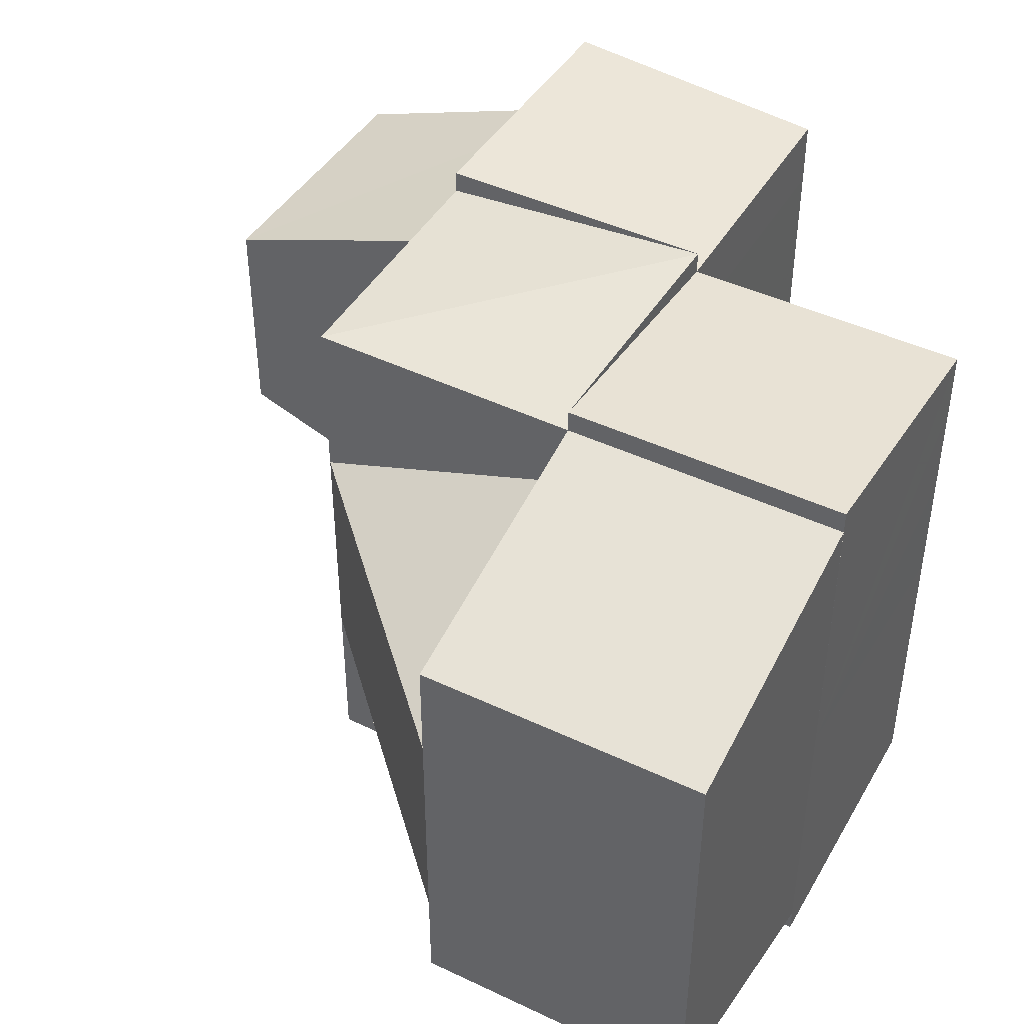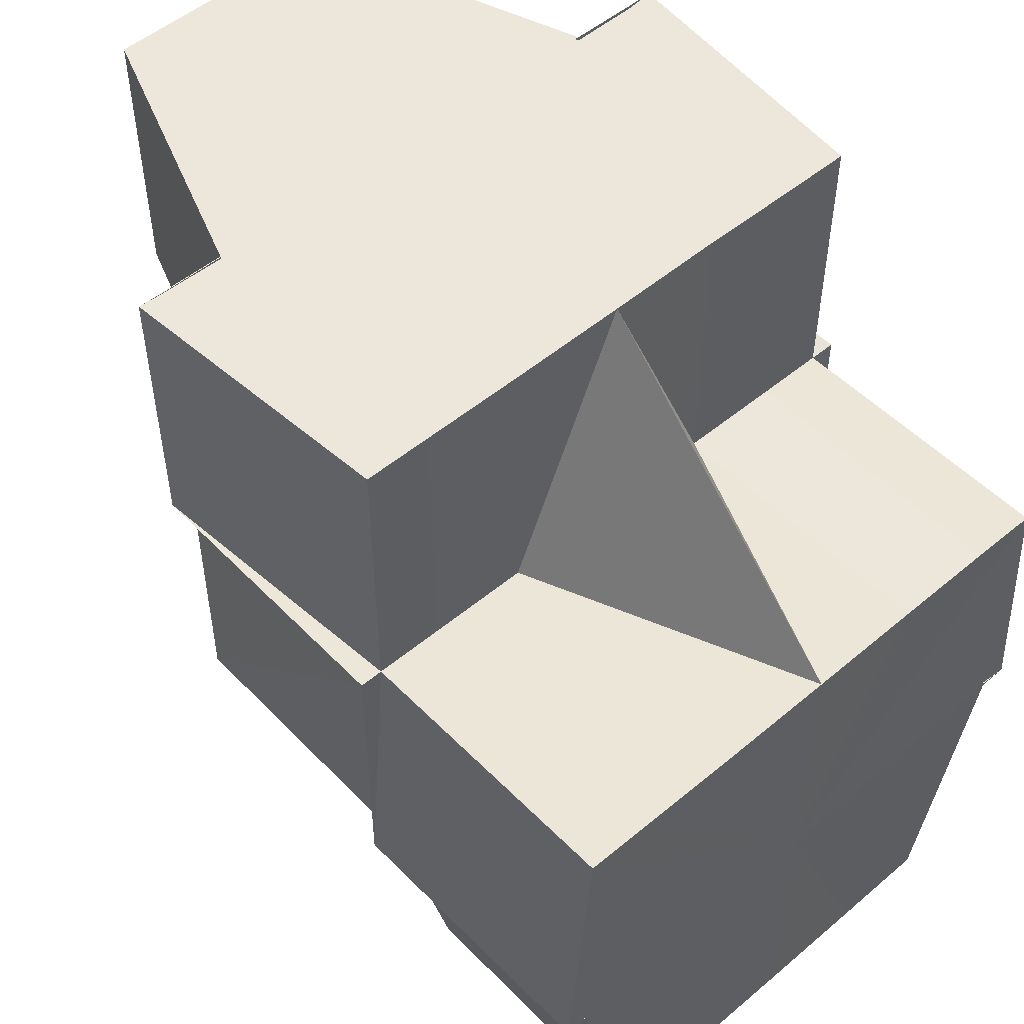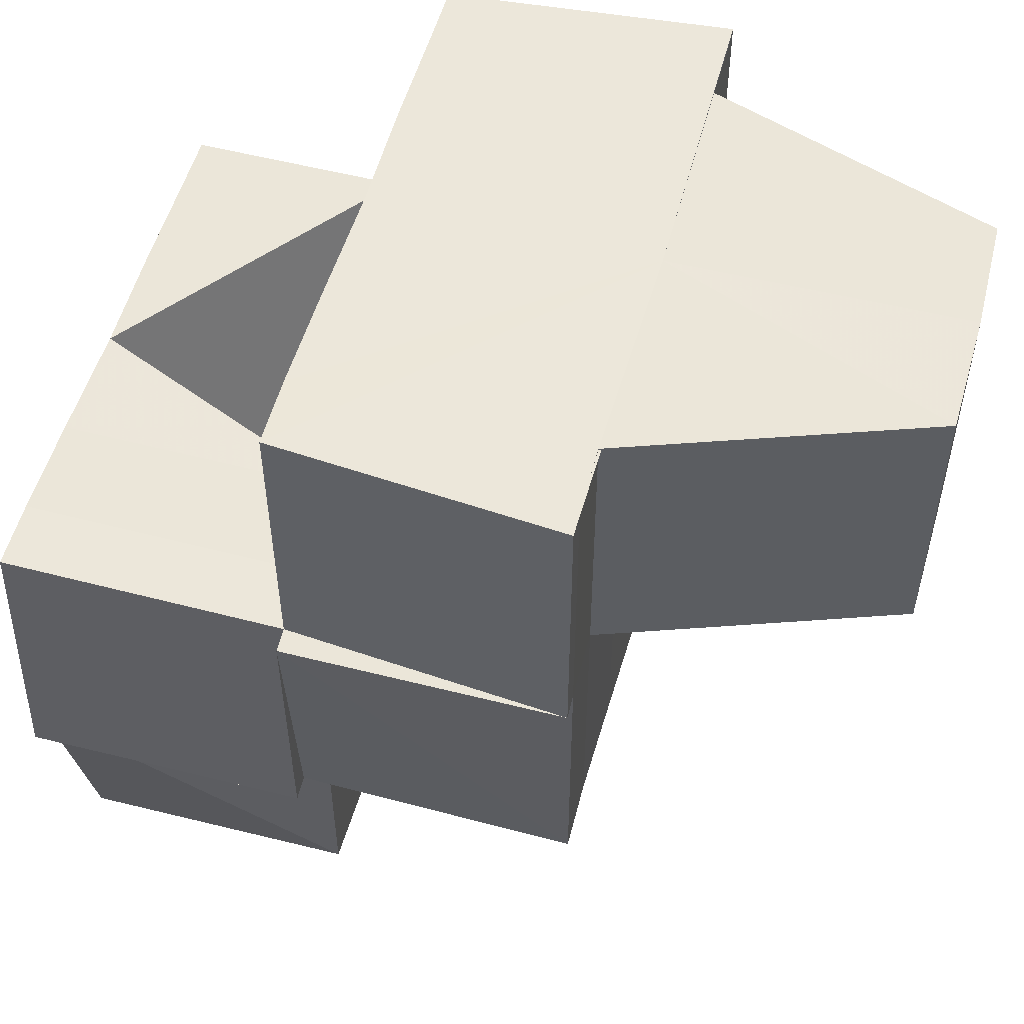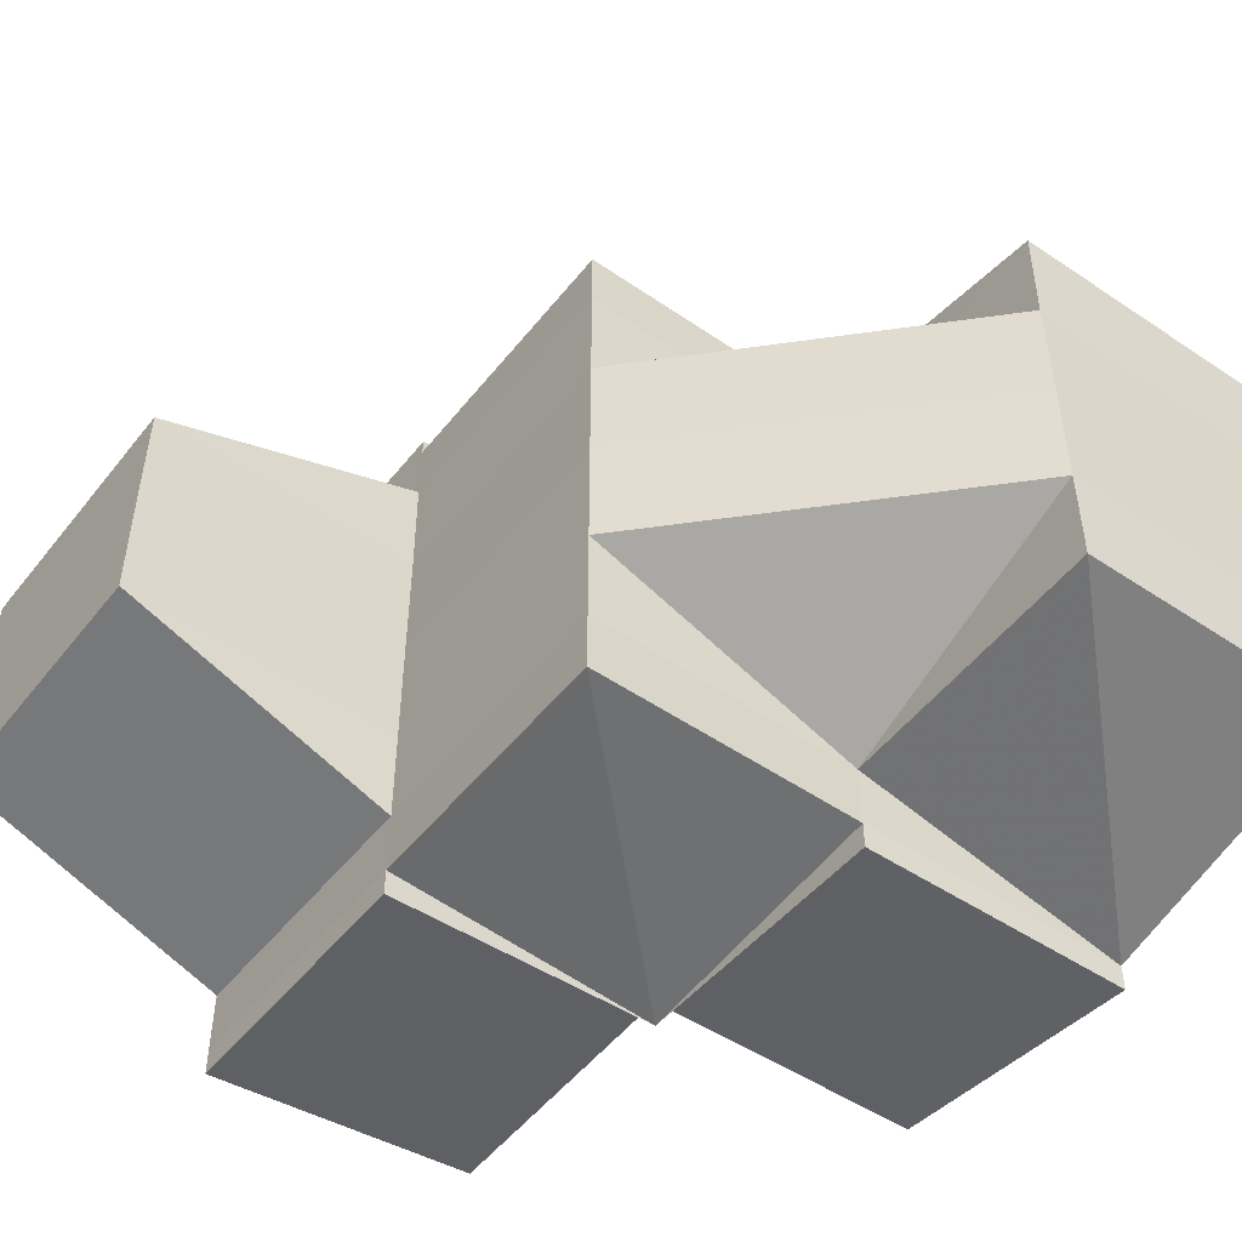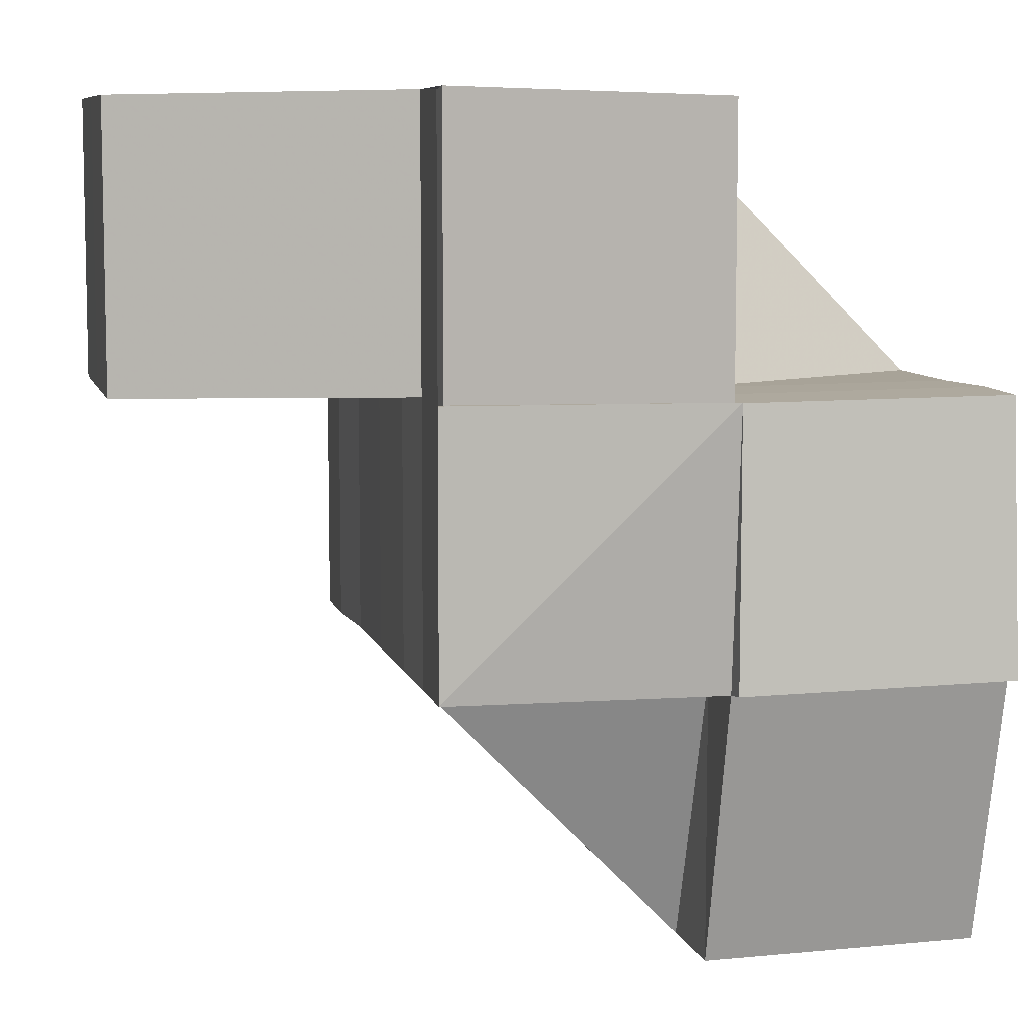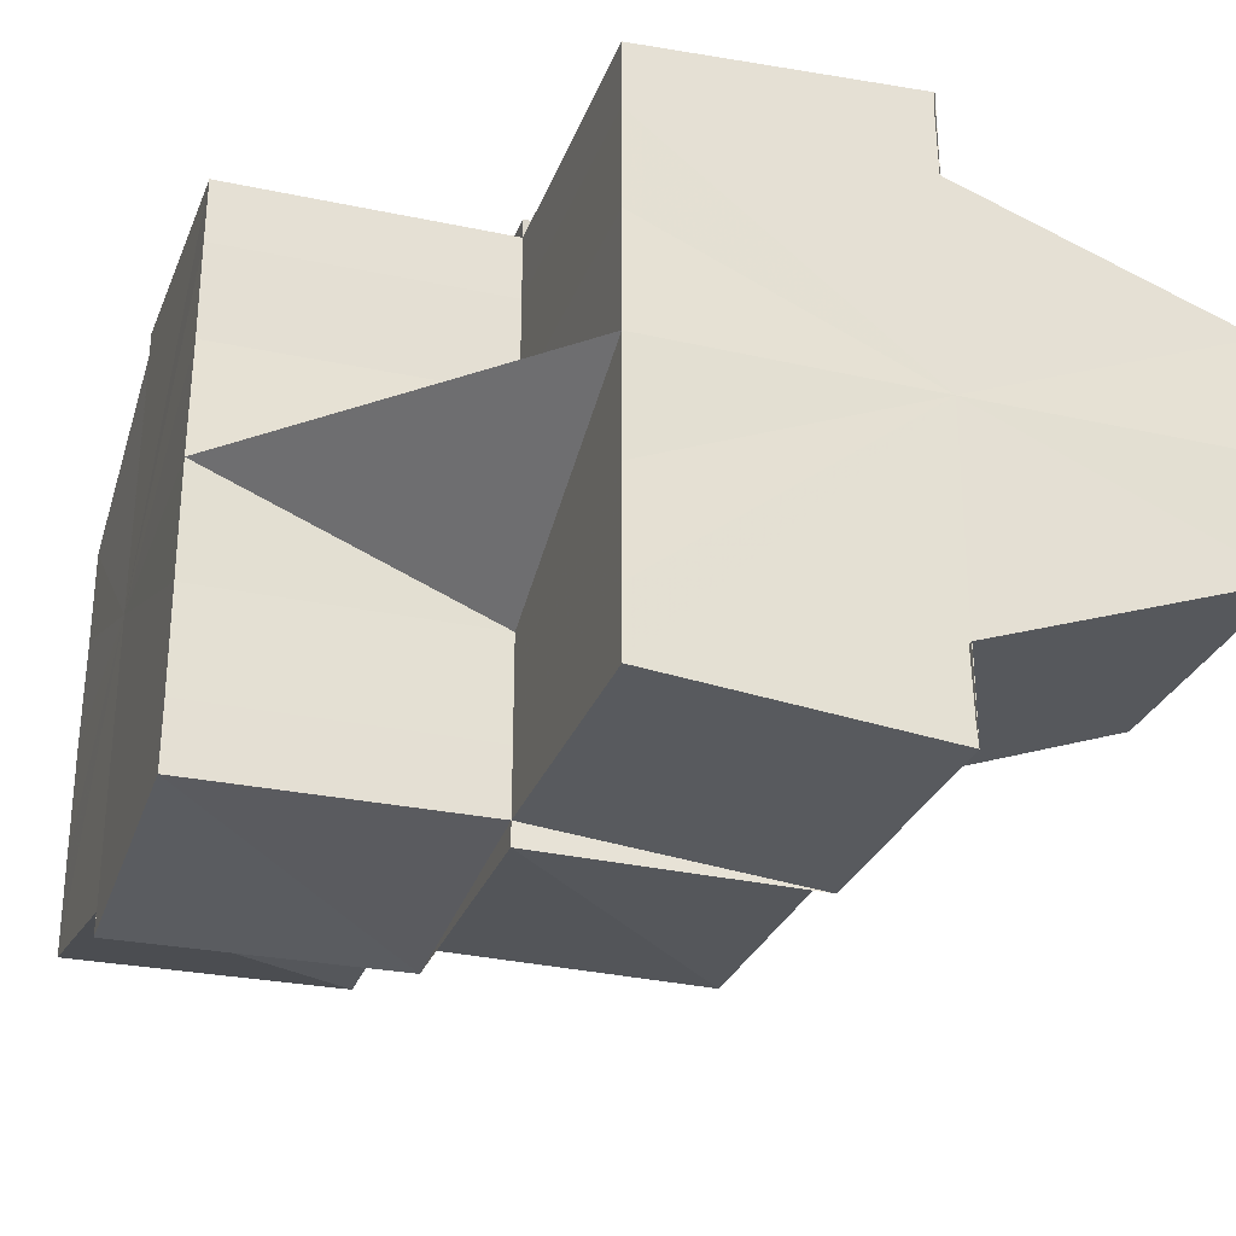
<metadata>
{"format":"obj","ext":"obj","renderer":"f3d","projection":"perspective","resolution":1024,"background":"white","views":[{"elev":44.2,"azim":29.0,"up":"+Z"},{"elev":51.6,"azim":47.7,"up":"+Y"},{"elev":53.5,"azim":-164.6,"up":"+Y"},{"elev":-49.6,"azim":-36.9,"up":"+Z"},{"elev":7.8,"azim":-13.9,"up":"+Y"},{"elev":-29.1,"azim":162.0,"up":"+Z"}]}
</metadata>
<code>
o 13611
v 2243 1915 10.49
v 2243 1915 10.49
v 2243 1915 10.49
v 2243 1915 10.49
v 2243 1915 10.49
v 2243 1915 10.48
v 2243 1915 10.48
v 2243 1915 10.49
v 2243 1915 10.49
v 2243 1915 10.48
v 2243 1915 10.48
v 2243 1915 10.48
v 2243 1915 10.48
v 2243 1915 10.48
v 2243 1915 10.48
v 2243 1915 10.49
v 2243 1915 10.48
v 2243 1915 10.48
v 2243 1915 10.49
v 2243 1915 10.49
v 2243 1915 10.49
v 2243 1915 10.49
v 2243 1915 10.48
v 2243 1915 10.48
v 2243 1915 10.48
v 2243 1915 10.48
v 2243 1915 10.48
v 2243 1915 10.48
v 2243 1915 10.48
v 2243 1915 10.48
v 2243 1915 10.48
v 2243 1915 10.48
v 2243 1915 10.48
v 2243 1915 10.48
v 2243 1915 10.49
v 2243 1915 10.49
v 2243 1915 10.49
v 2243 1915 10.49
v 2243 1915 10.49
v 2243 1915 10.49
v 2243 1915 10.48
v 2243 1915 10.48
v 2243 1915 10.48
v 2243 1915 10.48
v 2243 1915 10.48
v 2243 1915 10.48
v 2243 1915 10.48
v 2243 1915 10.48
v 2243 1915 10.48
v 2243 1915 10.48
v 2243 1915 10.48
v 2243 1915 10.48
v 2243 1915 10.48
v 2243 1915 10.49
v 2243 1915 10.48
v 2243 1915 10.49
v 2243 1915 10.49
v 2243 1915 10.49
v 2243 1915 10.49
v 2243 1915 10.49
v 2243 1915 10.49
v 2243 1915 10.49
v 2243 1915 10.5
v 2243 1915 10.5
v 2243 1915 10.49
v 2243 1915 10.49
v 2243 1915 10.49
v 2243 1915 10.5
v 2243 1915 10.5
v 2243 1915 10.5
v 2243 1915 10.49
v 2243 1915 10.49
v 2243 1915 10.49
v 2243 1915 10.5
v 2243 1915 10.5
v 2243 1915 10.49
v 2243 1915 10.49
v 2243 1915 10.49
v 2243 1915 10.49
v 2243 1915 10.48
v 2243 1915 10.49
v 2243 1915 10.48
v 2243 1915 10.48
v 2243 1915 10.5
v 2243 1915 10.5
v 2243 1915 10.5
v 2243 1915 10.5
v 2243 1915 10.5
v 2243 1915 10.5
v 2243 1915 10.5
v 2243 1915 10.5
v 2243 1915 10.48
v 2243 1915 10.48
v 2243 1915 10.48
v 2243 1915 10.48
v 2243 1915 10.48
v 2243 1915 10.49
v 2243 1915 10.48
v 2243 1915 10.48
v 2243 1915 10.49
v 2243 1915 10.49
v 2243 1915 10.49
v 2243 1915 10.5
v 2243 1915 10.5
v 2243 1915 10.49
v 2243 1915 10.49
v 2243 1915 10.49
v 2243 1915 10.48
v 2243 1915 10.48
v 2243 1915 10.49
v 2243 1915 10.48
v 2243 1915 10.48
v 2243 1915 10.49
v 2243 1915 10.48
v 2243 1915 10.48
v 2243 1915 10.48
v 2243 1915 10.48
v 2243 1915 10.48
v 2243 1915 10.48
v 2243 1915 10.48
v 2243 1915 10.48
v 2243 1915 10.48
v 2243 1915 10.48
v 2243 1915 10.48
v 2243 1915 10.49
v 2243 1915 10.49
v 2243 1915 10.49
v 2243 1915 10.5
v 2243 1915 10.5
v 2243 1915 10.48
v 2243 1915 10.48
v 2243 1915 10.48
v 2243 1915 10.48
v 2243 1915 10.48
v 2243 1915 10.48
v 2243 1915 10.48
v 2243 1915 10.48
v 2243 1915 10.48
v 2243 1915 10.48
v 2243 1915 10.48
v 2243 1915 10.48
v 2243 1915 10.48
v 2243 1915 10.48
v 2243 1915 10.48
v 2243 1915 10.48
v 2243 1915 10.48
v 2243 1915 10.48
v 2243 1915 10.48
v 2243 1915 10.48
v 2243 1915 10.5
v 2243 1915 10.5
v 2243 1915 10.49
v 2243 1915 10.5
v 2243 1915 10.49
v 2243 1915 10.49
v 2243 1915 10.49
v 2243 1915 10.49
v 2243 1915 10.49
v 2243 1915 10.49
v 2243 1915 10.49
v 2243 1915 10.49
v 2243 1915 10.49
v 2243 1915 10.49
v 2243 1915 10.49
v 2243 1915 10.5
v 2243 1915 10.5
v 2243 1915 10.5
v 2243 1915 10.5
v 2243 1915 10.5
v 2243 1915 10.5
v 2243 1915 10.5
v 2243 1915 10.5
v 2243 1915 10.5
v 2243 1915 10.5
v 2243 1915 10.5
v 2243 1915 10.5
v 2243 1915 10.5
v 2243 1915 10.5
v 2243 1915 10.5
v 2243 1915 10.5
v 2243 1915 10.5
v 2243 1915 10.5
v 2243 1915 10.5
v 2243 1915 10.49
v 2243 1915 10.5
v 2243 1915 10.5
v 2243 1915 10.49
v 2243 1915 10.49
v 2243 1915 10.49
v 2243 1915 10.49
v 2243 1915 10.49
v 2243 1915 10.5
v 2243 1915 10.49
v 2243 1915 10.48
v 2243 1915 10.48
v 2243 1915 10.48
v 2243 1915 10.48
v 2243 1915 10.48
v 2243 1915 10.49
v 2243 1915 10.49
v 2243 1915 10.5
v 2243 1915 10.48
v 2243 1915 10.48
v 2243 1915 10.48
v 2243 1915 10.48
v 2243 1915 10.48
v 2243 1915 10.48
v 2243 1915 10.49
v 2243 1915 10.49
v 2243 1915 10.49
v 2243 1915 10.5
v 2243 1915 10.49
v 2243 1915 10.49
v 2243 1915 10.5
v 2243 1915 10.48
v 2243 1915 10.48
v 2243 1915 10.48
f 1 2 3
f 3 4 5
f 6 7 1
f 8 9 4
f 10 8 2
f 11 10 12
f 13 14 6
f 12 15 16
f 17 18 15
f 16 19 20
f 20 21 22
f 23 14 24
f 23 25 14
f 26 23 24
f 27 25 28
f 29 30 26
f 30 31 26
f 31 32 33
f 28 34 35
f 35 36 37
f 34 36 19
f 37 38 39
f 36 38 40
f 34 41 36
f 42 41 34
f 42 43 44
f 45 42 46
f 47 48 45
f 49 42 25
f 49 50 51
f 52 53 49
f 41 54 36
f 41 55 54
f 36 54 38
f 54 56 38
f 54 57 56
f 38 56 58
f 59 60 58
f 61 58 62
f 62 63 64
f 65 66 63
f 67 65 68
f 67 68 69
f 69 68 70
f 71 67 69
f 72 73 67
f 73 74 75
f 76 77 71
f 78 76 79
f 80 78 81
f 82 80 83
f 84 85 86
f 87 88 89
f 88 90 91
f 92 93 94
f 95 96 93
f 95 29 97
f 98 95 97
f 99 98 97
f 100 99 97
f 101 100 97
f 102 101 97
f 103 102 97
f 104 103 97
f 105 106 97
f 107 105 97
f 108 107 97
f 109 108 97
f 100 110 111
f 110 112 111
f 113 111 114
f 114 115 116
f 112 117 115
f 116 118 119
f 117 120 118
f 121 122 118
f 123 124 122
f 112 117 125
f 110 112 125
f 126 110 125
f 127 126 125
f 128 127 125
f 129 128 125
f 117 130 125
f 130 131 132
f 130 133 125
f 134 133 135
f 136 130 137
f 136 138 139
f 140 138 141
f 136 142 143
f 144 142 145
f 146 147 141
f 148 149 147
f 150 151 152
f 151 153 154
f 151 155 156
f 155 157 158
f 152 159 160
f 159 154 161
f 160 162 113
f 162 161 163
f 162 163 164
f 165 166 167
f 165 168 169
f 168 170 171
f 172 166 173
f 174 175 173
f 176 175 177
f 178 179 173
f 180 181 179
f 182 183 178
f 184 183 182
f 183 185 186
f 187 188 184
f 189 190 191
f 192 193 189
f 194 195 196
f 196 197 198
f 199 200 201
f 202 203 204
f 205 206 203
f 205 206 125
f 206 207 41
f 206 207 125
f 207 208 125
f 207 208 54
f 208 209 125
f 208 209 56
f 209 210 125
f 210 211 125
f 209 210 212
f 212 213 214
f 215 216 217

</code>
